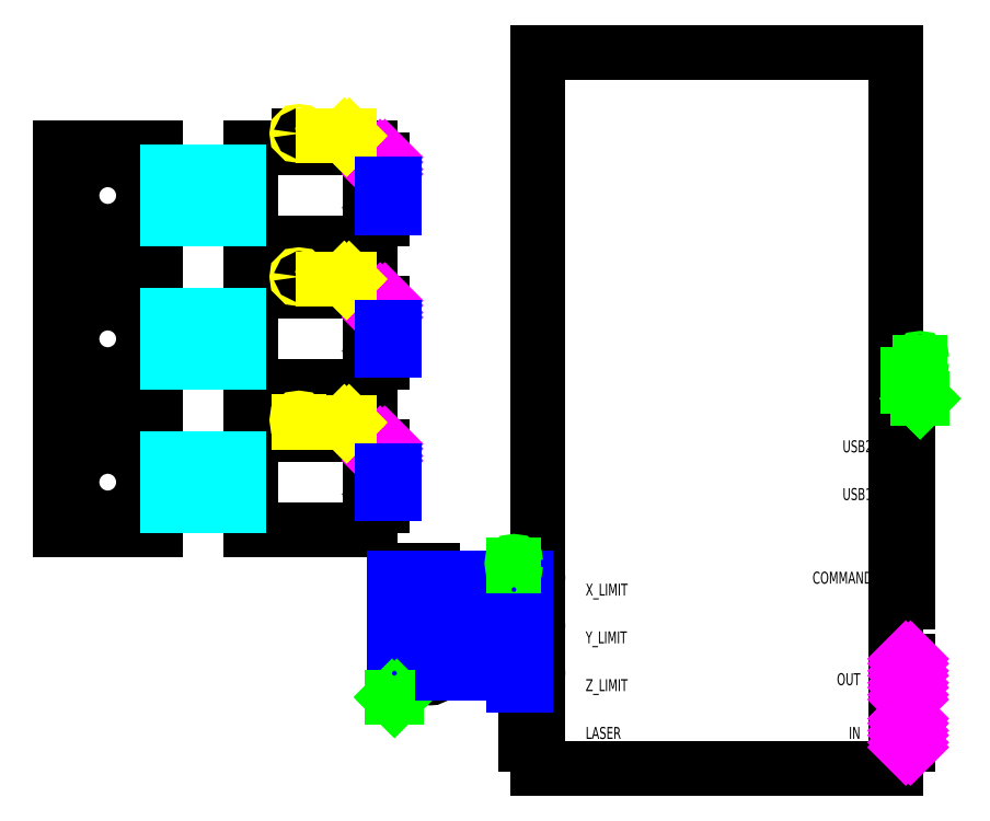
<metadata>
{"format":"dxf","ext":"dxf","renderer":"ezdxf+matplotlib","layout":"modelspace","background":"white","min_lineweight":24,"dpi":150}
</metadata>
<code>
0
SECTION
2
ENTITIES
0
INSERT
8
Modules
2
Motor_4P
10
20
20
20
30
0
44
1
45
1
0
INSERT
8
Modules
2
MotorDriver_4P
10
100
20
20
30
0
0
INSERT
8
Modules
2
Motor_3P
10
20
20
80
30
0
44
1
45
1
0
INSERT
8
Modules
2
MotorDriver_3P
10
100
20
80
30
0
44
1
45
1
0
INSERT
8
Modules
2
Motor_3P
10
20
20
140
30
0
44
1
45
1
0
INSERT
8
Modules
2
MotorDriver_3P
10
100
20
140
30
0
0
LINE
8
Wiring_Motor
10
45
20
150
30
0
11
75
21
150
31
0
0
LINE
8
Wiring_Motor
10
75
20
140
30
0
11
45
21
140
31
0
0
LINE
8
Wiring_Motor
10
45
20
130
30
0
11
75
21
130
31
0
0
LINE
8
Wiring_Motor
10
75
20
90
30
0
11
45
21
90
31
0
0
LINE
8
Wiring_Motor
10
45
20
80
30
0
11
75
21
80
31
0
0
LINE
8
Wiring_Motor
10
75
20
70
30
0
11
45
21
70
31
0
0
LINE
8
Wiring_Motor
10
45
20
30
30
0
11
75
21
30
31
0
0
LINE
8
Wiring_Motor
10
75
20
24
30
0
11
45
21
24
31
0
0
LINE
8
Wiring_Motor
10
45
20
10
30
0
11
75
21
10
31
0
0
LINE
8
Wiring_Motor
10
45
20
16
30
0
11
75
21
16
31
0
0
INSERT
8
Wiring_Misc
2
NoConnect
10
135
20
155
30
0
44
1
45
1
0
INSERT
8
Wiring_Misc
2
NoConnect
10
135
20
150
30
0
44
1
45
1
0
INSERT
8
Wiring_Misc
2
NoConnect
10
135
20
95
30
0
44
1
45
1
0
INSERT
8
Wiring_Misc
2
NoConnect
10
135
20
90
30
0
44
1
45
1
0
INSERT
8
Wiring_Misc
2
NoConnect
10
135
20
30
30
0
44
1
45
1
0
INSERT
8
Wiring_Misc
2
NoConnect
10
135
20
35
30
0
44
1
45
1
0
INSERT
8
Wiring_5V-Power
2
48V
10
100
20
45
30
0
44
1
45
1
0
INSERT
8
Wiring_5V-Power
2
48V
10
100
20
105
30
0
44
1
45
1
0
INSERT
8
Wiring_5V-Power
2
48V
10
100
20
165
30
0
44
1
45
1
0
INSERT
8
Wiring_24V-Power
2
48V_GND
10
120
20
45
30
0
44
1
45
1
0
LINE
8
Wiring_48V-Power
10
120
20
45
30
0
11
110
21
45
31
0
0
INSERT
8
Wiring_24V-Power
2
48V_GND
10
120
20
105
30
0
44
1
45
1
0
LINE
8
Wiring_48V-Power
10
120
20
105
30
0
11
110
21
105
31
0
0
INSERT
8
Wiring_24V-Power
2
48V_GND
10
120
20
165
30
0
44
1
45
1
0
LINE
8
Wiring_48V-Power
10
120
20
165
30
0
11
110
21
165
31
0
0
LINE
8
Wiring_24V-Logic
10
135
20
85
30
0
11
140
21
85
31
0
0
LINE
8
Wiring_24V-Logic
10
140
20
85
30
0
11
140
21
75
31
0
0
LINE
8
Wiring_24V-Logic
10
140
20
75
30
0
11
135
21
75
31
0
0
LINE
8
Wiring_24V-Logic
10
135
20
25
30
0
11
140
21
25
31
0
0
LINE
8
Wiring_24V-Logic
10
140
20
25
30
0
11
140
21
15
31
0
0
LINE
8
Wiring_24V-Logic
10
140
20
15
30
0
11
135
21
15
31
0
0
LINE
8
Wiring_24V-Logic
10
135
20
145
30
0
11
140
21
145
31
0
0
LINE
8
Wiring_24V-Logic
10
140
20
145
30
0
11
140
21
135
31
0
0
LINE
8
Wiring_24V-Logic
10
140
20
135
30
0
11
135
21
135
31
0
0
INSERT
8
Modules
2
Controller
10
200
20
-100
30
0
0
INSERT
8
Modules
2
NoConnect
10
355
20
-55
30
0
44
1
45
1
0
INSERT
8
Modules
2
NoConnect
10
355
20
-60
30
0
44
1
45
1
0
INSERT
8
Modules
2
NoConnect
10
355
20
-65
30
0
44
1
45
1
0
INSERT
8
Modules
2
NoConnect
10
355
20
-70
30
0
44
1
45
1
0
INSERT
8
Modules
2
NoConnect
10
355
20
-80
30
0
44
1
45
1
0
INSERT
8
Modules
2
NoConnect
10
355
20
-85
30
0
44
1
45
1
0
INSERT
8
Modules
2
NoConnect
10
355
20
-90
30
0
44
1
45
1
0
INSERT
8
Modules
2
24V_GND
10
360
20
55
30
0
44
1
45
1
0
INSERT
8
Modules
2
24V
10
360
20
70
30
0
44
1
45
1
0
LINE
8
Wiring_24V-Power
10
355
20
65
30
0
11
360
21
65
31
0
0
LINE
8
Wiring_24V-Power
10
360
20
65
30
0
11
360
21
70
31
0
0
LINE
8
Wiring_24V-Power
10
355
20
60
30
0
11
360
21
60
31
0
0
LINE
8
Wiring_24V-Power
10
360
20
60
30
0
11
360
21
55
31
0
0
LINE
8
Wiring_24V-Logic
10
195
20
-25
30
0
11
190
21
-25
31
0
0
LINE
8
Wiring_24V-Logic
10
190
20
-30
30
0
11
194
21
-30
31
0
0
LINE
8
Wiring_24V-Logic
10
194
20
-30
30
0
11
195
21
-30
31
0
0
LINE
8
Wiring_24V-Logic
10
190
20
-45
30
0
11
195
21
-45
31
0
0
LINE
8
Wiring_24V-Logic
10
190
20
-45
30
0
11
190
21
-50
31
0
0
LINE
8
Wiring_24V-Logic
10
190
20
-50
30
0
11
195
21
-50
31
0
0
INSERT
8
Modules
2
Switch_PTM
10
140
20
-20
30
0
44
1
45
1
0
INSERT
8
Modules
2
Switch_PTM
10
140
20
-40
30
0
44
1
45
1
0
INSERT
8
Modules
2
Switch_PTM
10
140
20
-60
30
0
44
1
45
1
0
LINE
8
Wiring_24V-Logic
10
140
20
-20
30
0
11
140
21
-70
31
0
0
INSERT
8
Modules
2
24V_GND
10
140
20
-70
30
0
44
1
45
1
0
LINE
8
Wiring_24V-Logic
10
160
20
-20
30
0
11
195
21
-20
31
0
0
LINE
8
Wiring_24V-Logic
10
160
20
-40
30
0
11
195
21
-40
31
0
0
LINE
8
Wiring_24V-Logic
10
160
20
-60
30
0
11
195
21
-60
31
0
0
LINE
8
Wiring_24V-Logic
10
195
20
-65
30
0
11
190
21
-65
31
0
0
LINE
8
Wiring_24V-Logic
10
190
20
-65
30
0
11
190
21
-60
31
0
0
INSERT
8
Wiring_24V-Logic
2
Wiring_Join
10
190
20
-60
30
0
44
1
45
1
0
INSERT
8
Wiring_24V-Logic
2
Wiring_Join
10
190
20
-45
30
0
44
1
45
1
0
INSERT
8
Wiring_24V-Logic
2
Wiring_Join
10
140
20
-40
30
0
44
1
45
1
0
INSERT
8
Wiring_24V-Logic
2
Wiring_Join
10
140
20
-60
30
0
44
1
45
1
0
LINE
8
Wiring_24V-Logic
10
190
20
-25
30
0
11
190
21
-30
31
0
0
LINE
8
Wiring_24V-Logic
10
190
20
-30
30
0
11
190
21
-45
31
0
0
INSERT
8
Wiring_24V-Logic
2
Wiring_Join
10
190
20
-30
30
0
44
1
45
1
0
LINE
8
Wiring_24V-Logic
10
190
20
-25
30
0
11
190
21
-15
31
0
0
INSERT
8
Wiring_24V-Logic
2
24V
10
190
20
-15
30
0
44
1
45
1
0
INSERT
8
Wiring_24V-Logic
2
Wiring_Join
10
190
20
-25
30
0
44
1
45
1
0
ENDSEC
0
EOF

</code>
